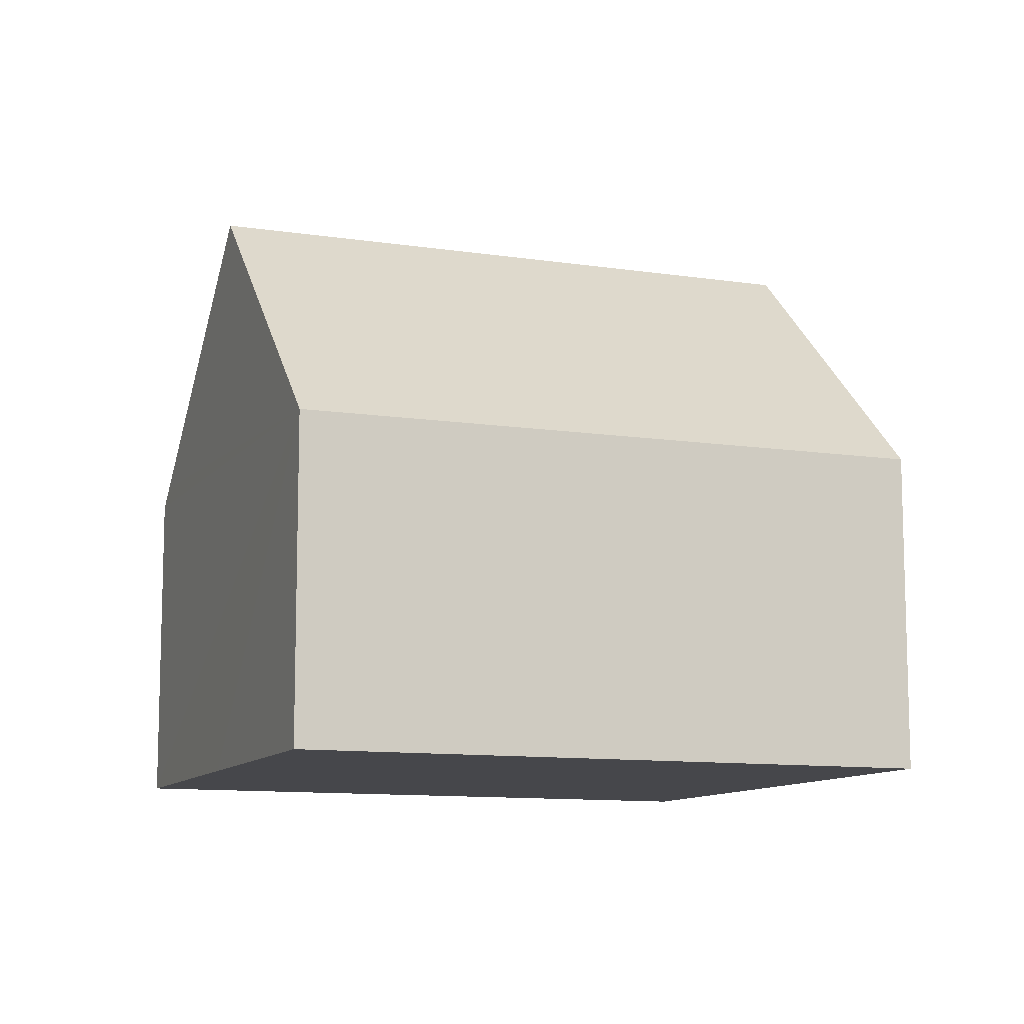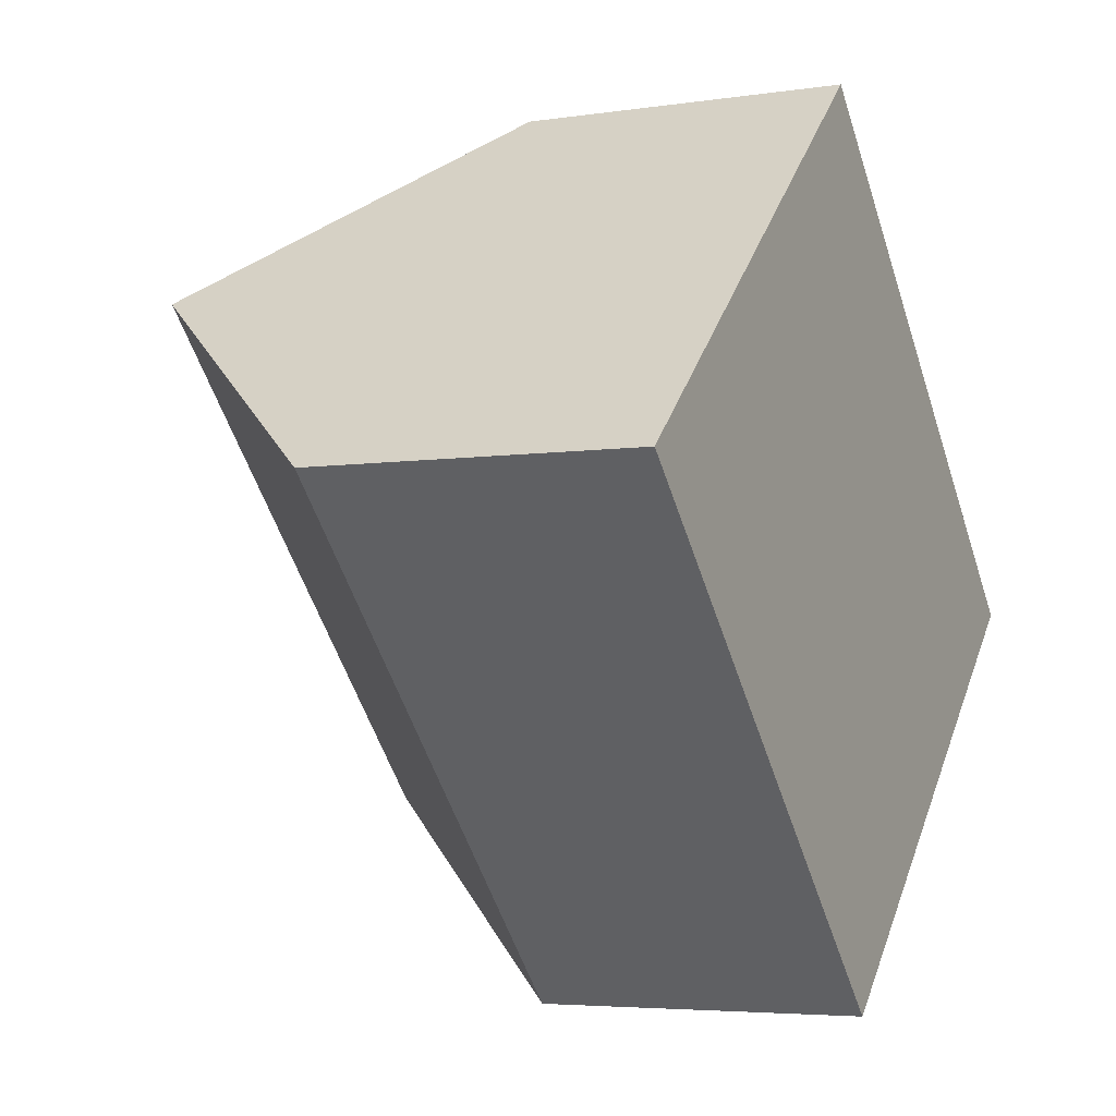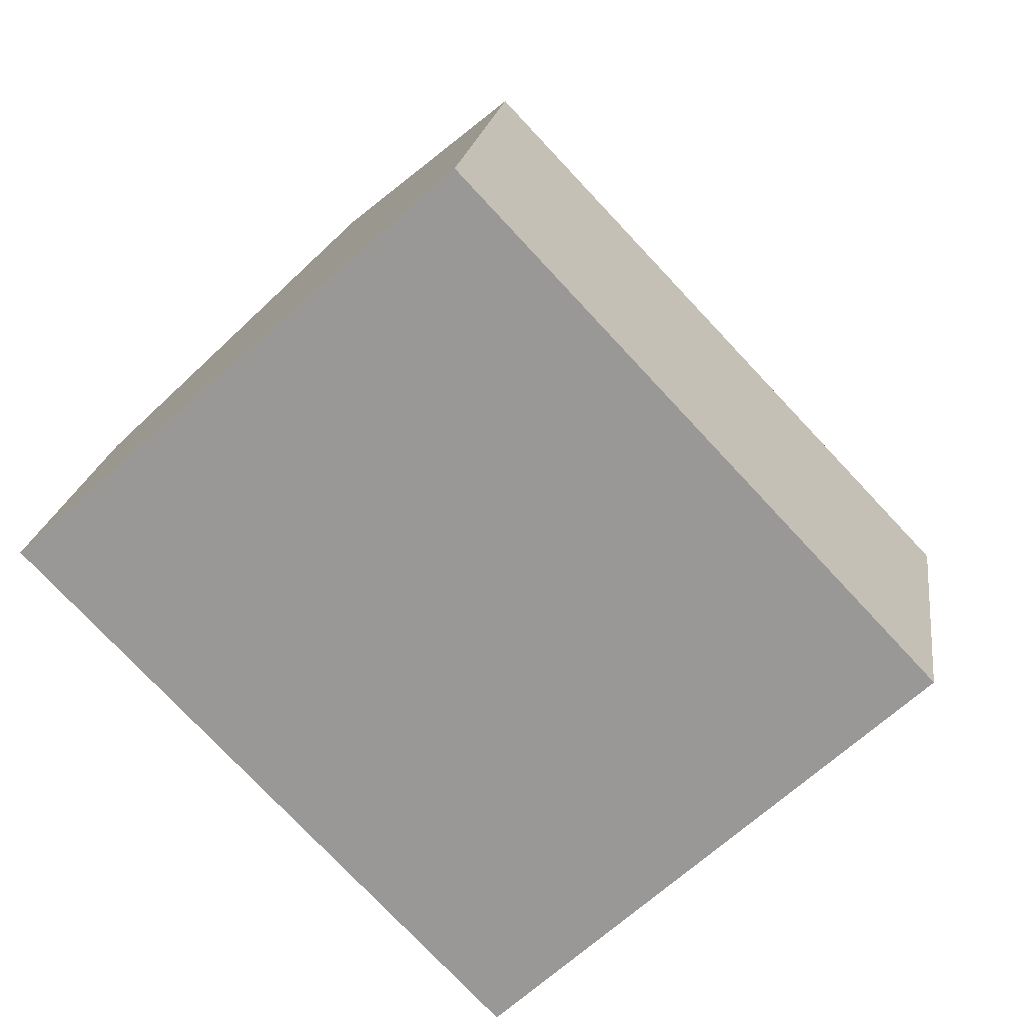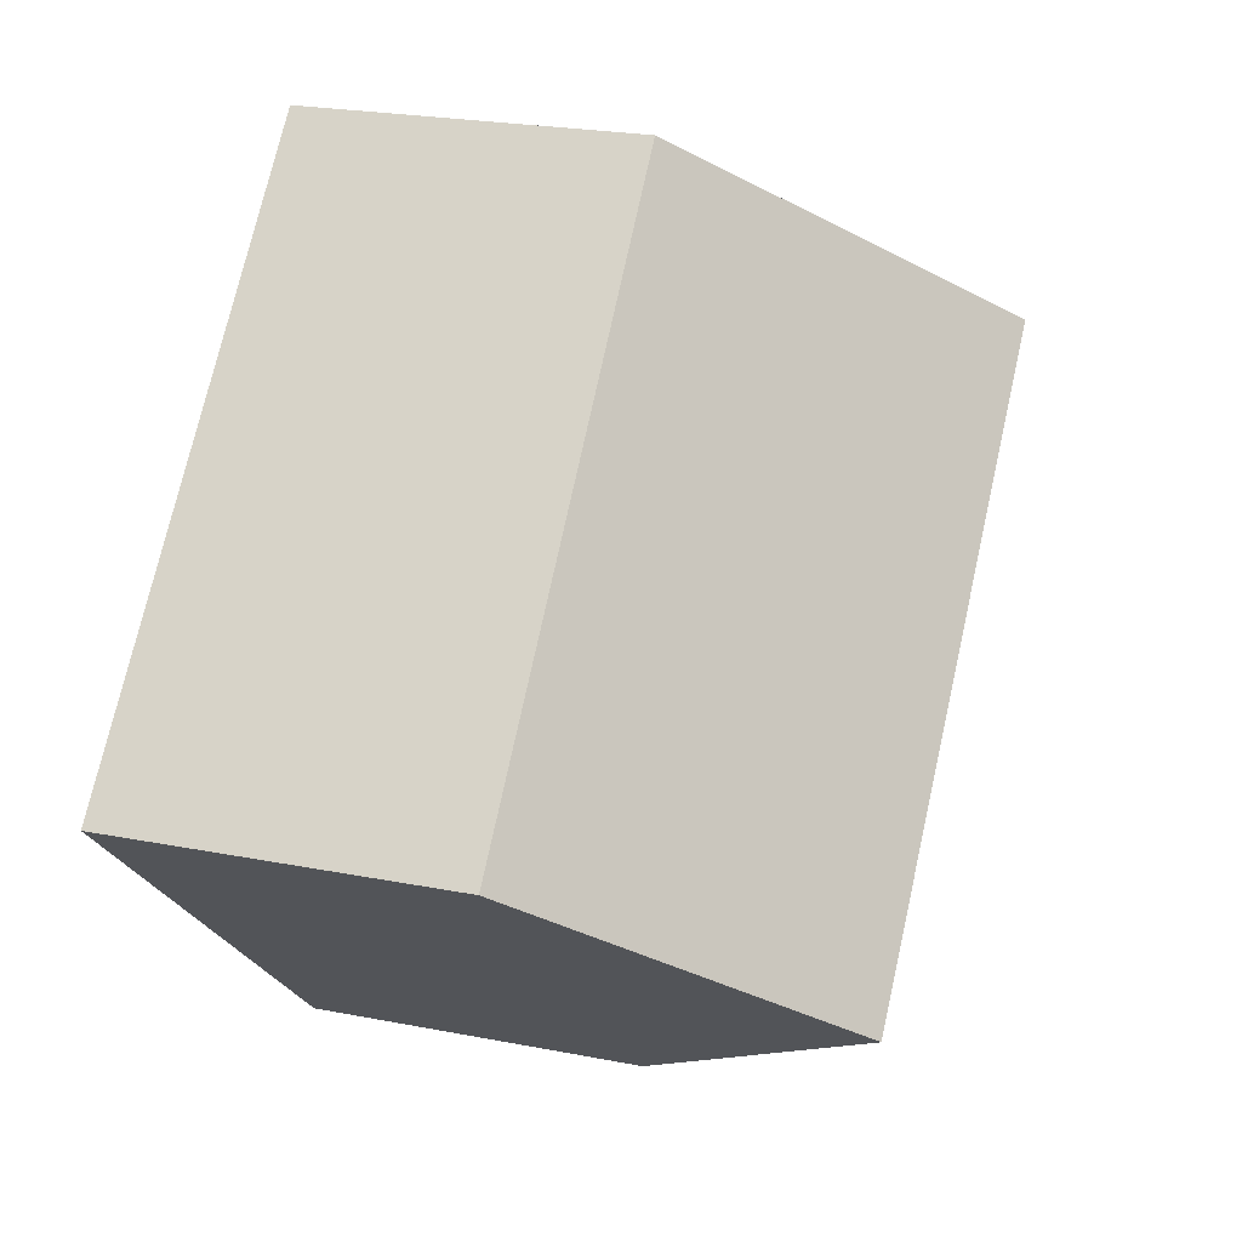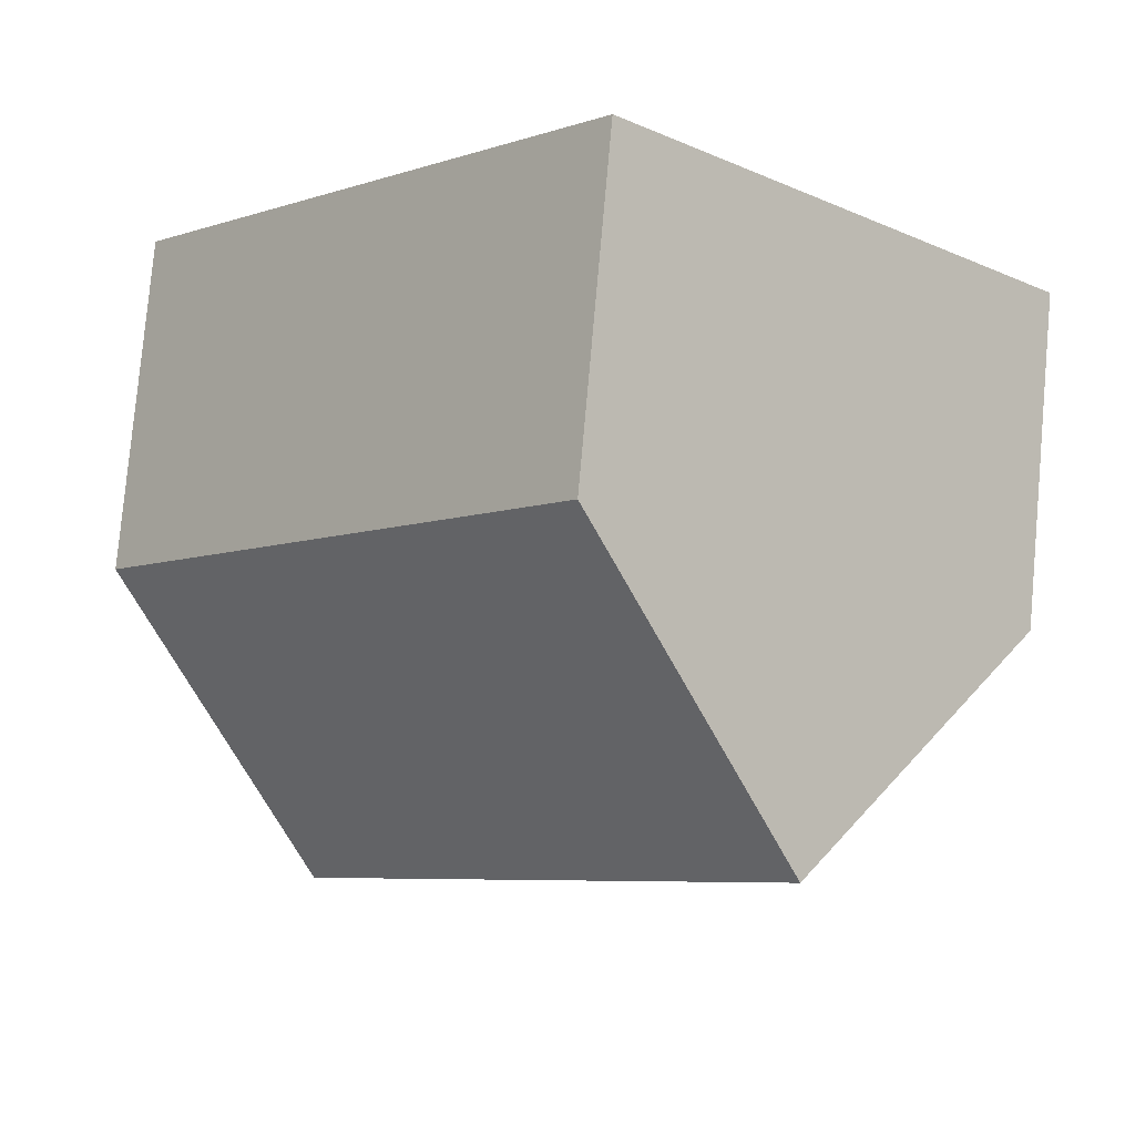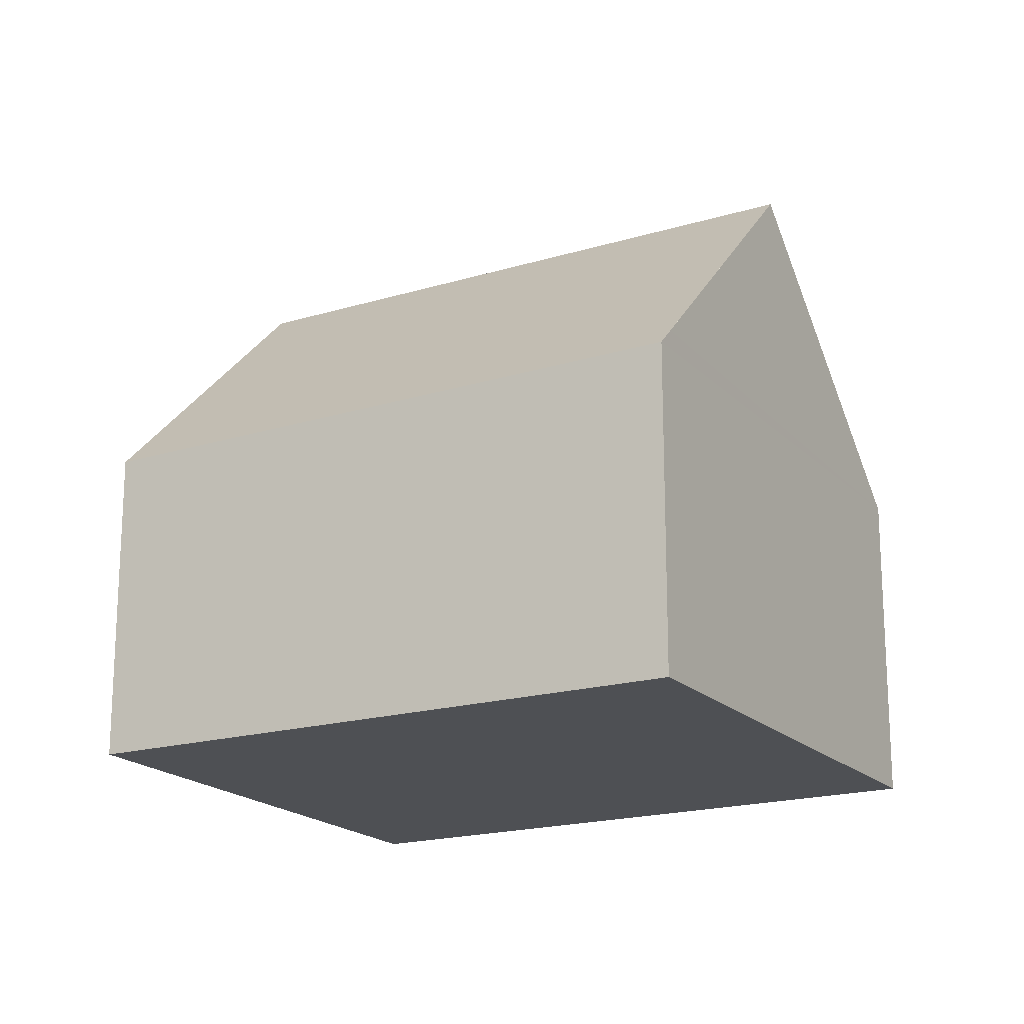
<metadata>
{"format":"obj","ext":"obj","renderer":"f3d","projection":"perspective","resolution":1024,"background":"white","views":[{"elev":-10.7,"azim":-155.0,"up":"+Y"},{"elev":-4.7,"azim":-63.8,"up":"+Z"},{"elev":19.9,"azim":7.8,"up":"+Z"},{"elev":23.4,"azim":108.4,"up":"+Z"},{"elev":79.2,"azim":-174.9,"up":"+Z"},{"elev":-18.6,"azim":76.1,"up":"+Y"}]}
</metadata>
<code>
v  13.54 5.146 -1.303
v  6.376 5.325 5.789
v  6.606 5.033 5.997
v  3.28 9.264 2.978
v  10.37 9.264 -4.316
v  13.3 5.449 -1.525
v  7.164 5.092 -7.368
v  0 5.092 3.118e-16
v  0 0 0
v  3.28 -1.823e-16 2.978
v  6.376 -3.545e-16 5.789
v  6.606 -3.672e-16 5.997
v  13.54 7.979e-17 -1.303
v  13.3 9.338e-17 -1.525
v  10.37 2.643e-16 -4.316
v  7.164 4.512e-16 -7.368
g defaultobject
f 1 2 3
f 2 1 4
f 4 1 5
f 5 1 6
f 7 4 5
f 4 7 8
f 9 4 8
f 4 9 2
f 2 9 10
f 2 10 11
f 2 11 3
f 3 11 12
f 3 13 1
f 13 3 12
f 6 7 5
f 7 6 1
f 7 1 13
f 7 13 14
f 7 14 15
f 7 15 16
f 16 8 7
f 8 16 9
f 11 13 12
f 13 11 10
f 13 10 9
f 13 9 16
f 13 16 14
f 14 16 15

</code>
